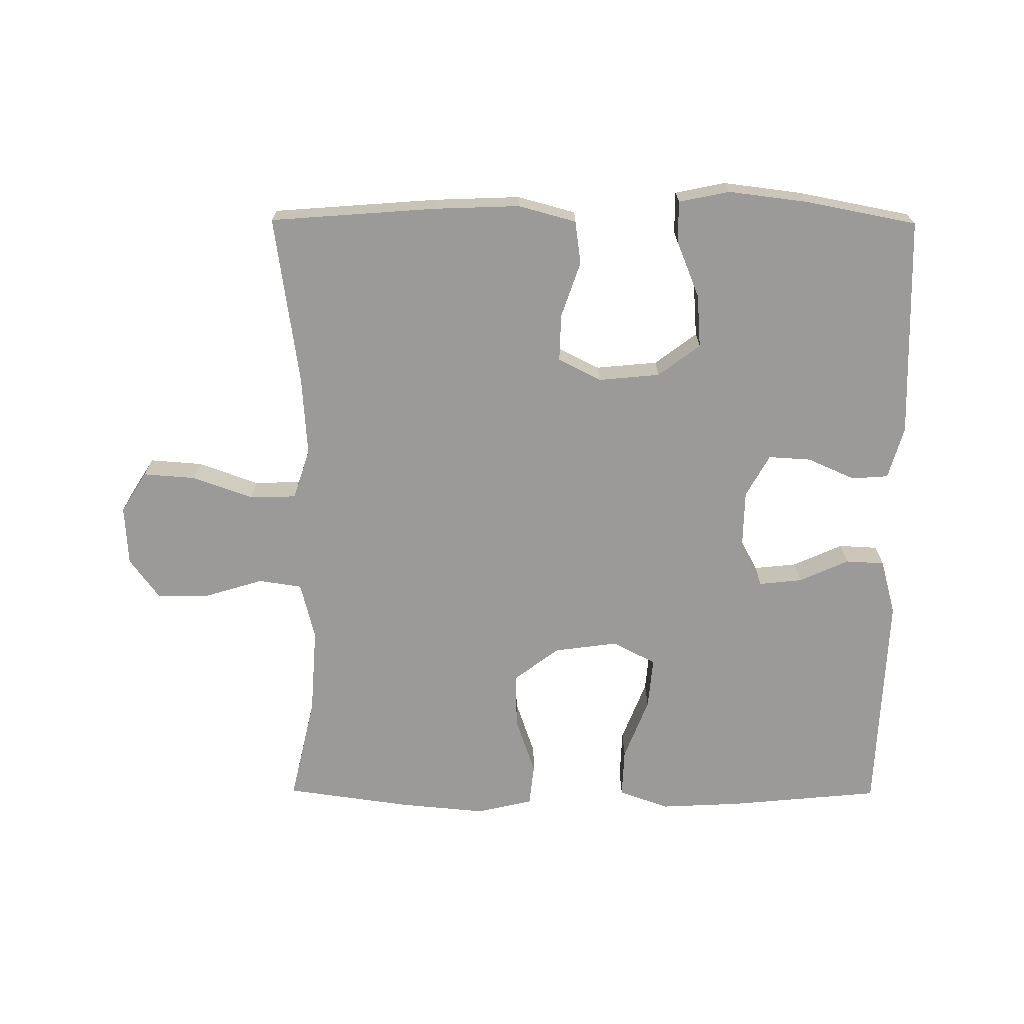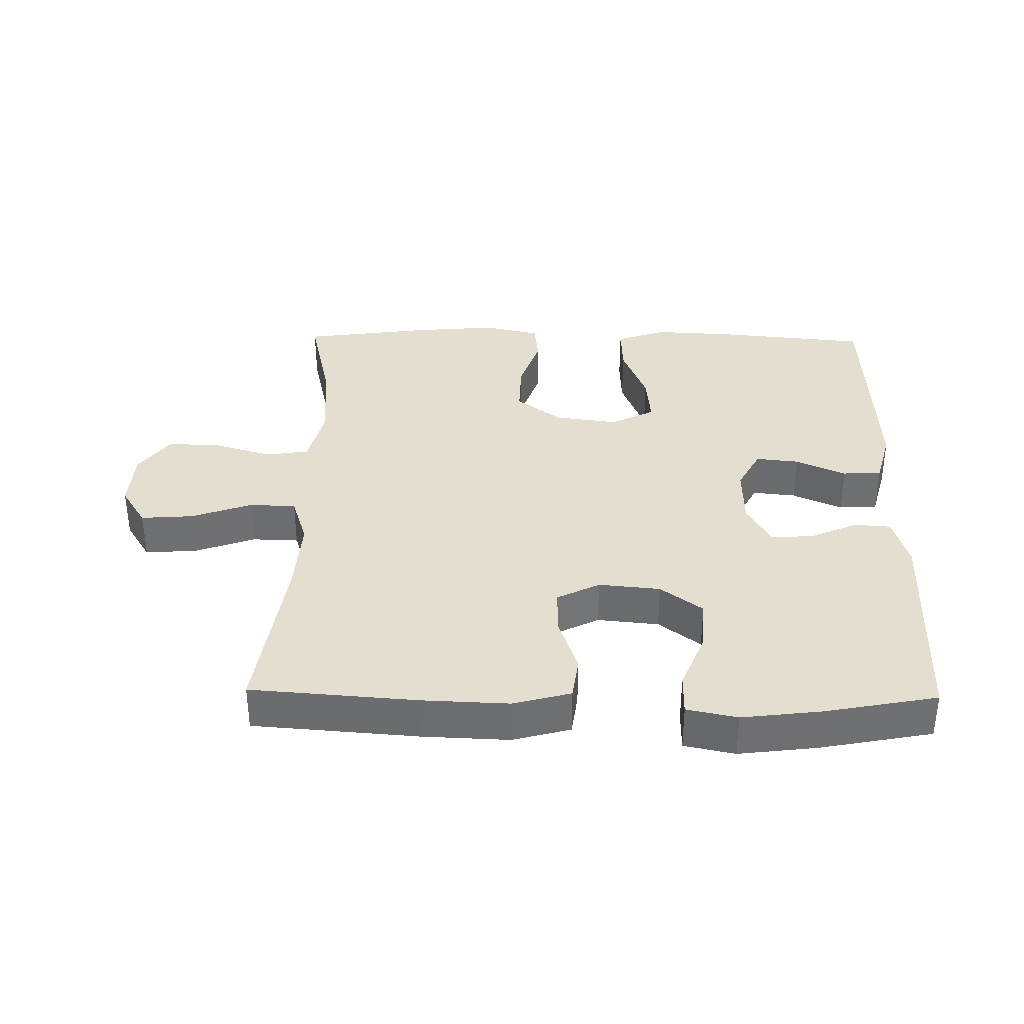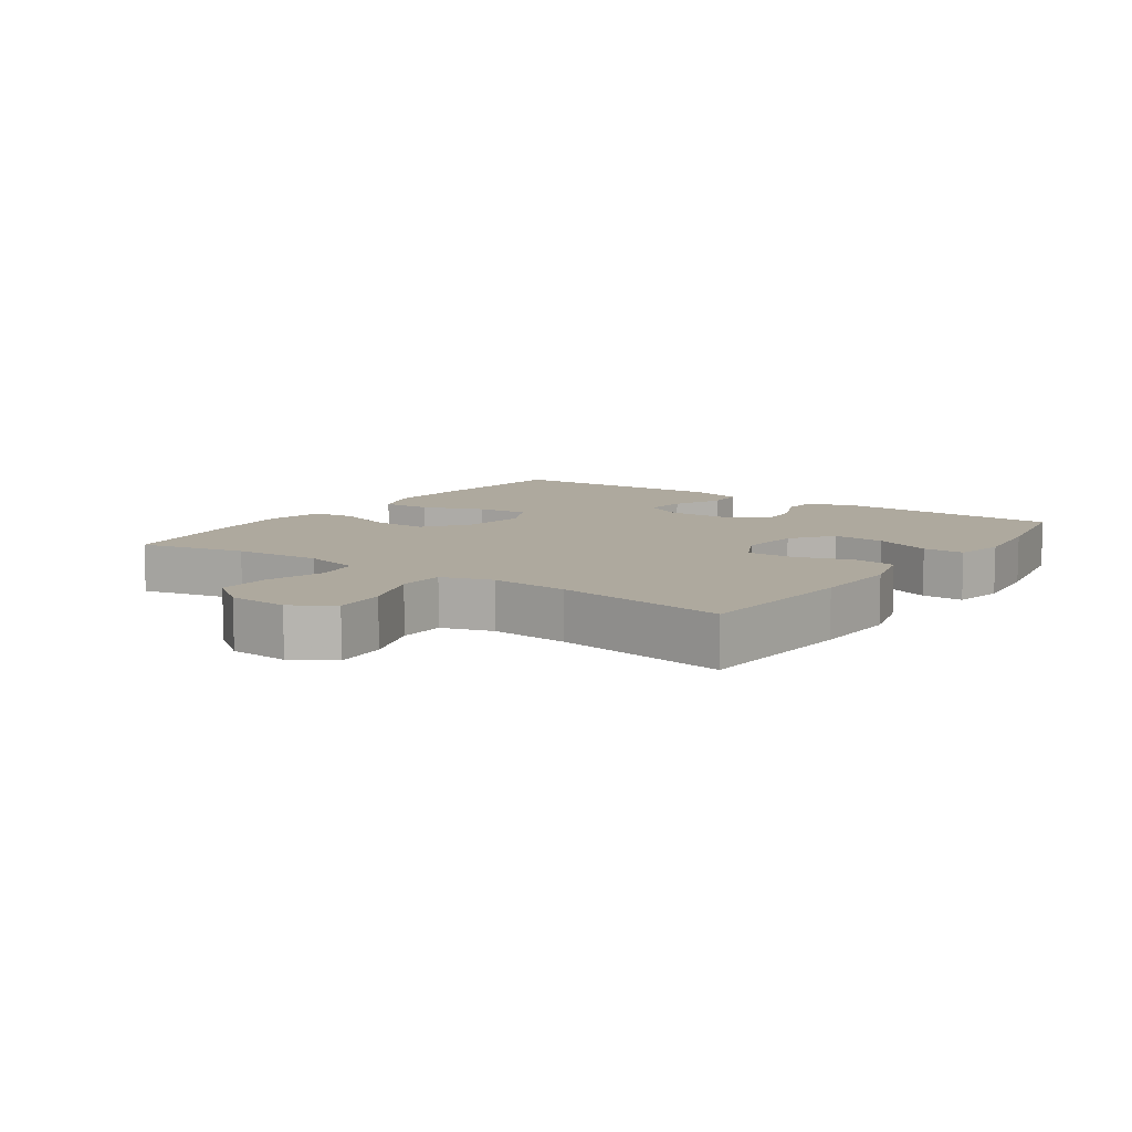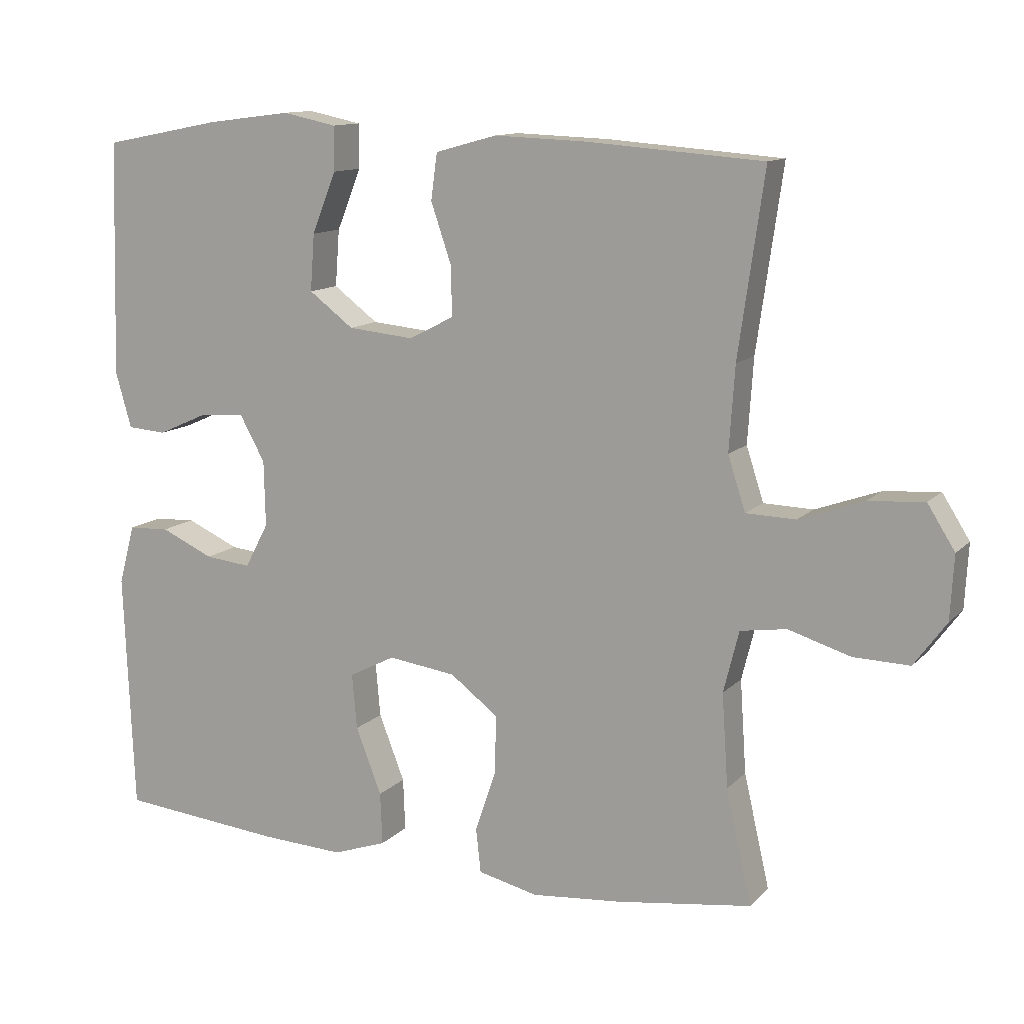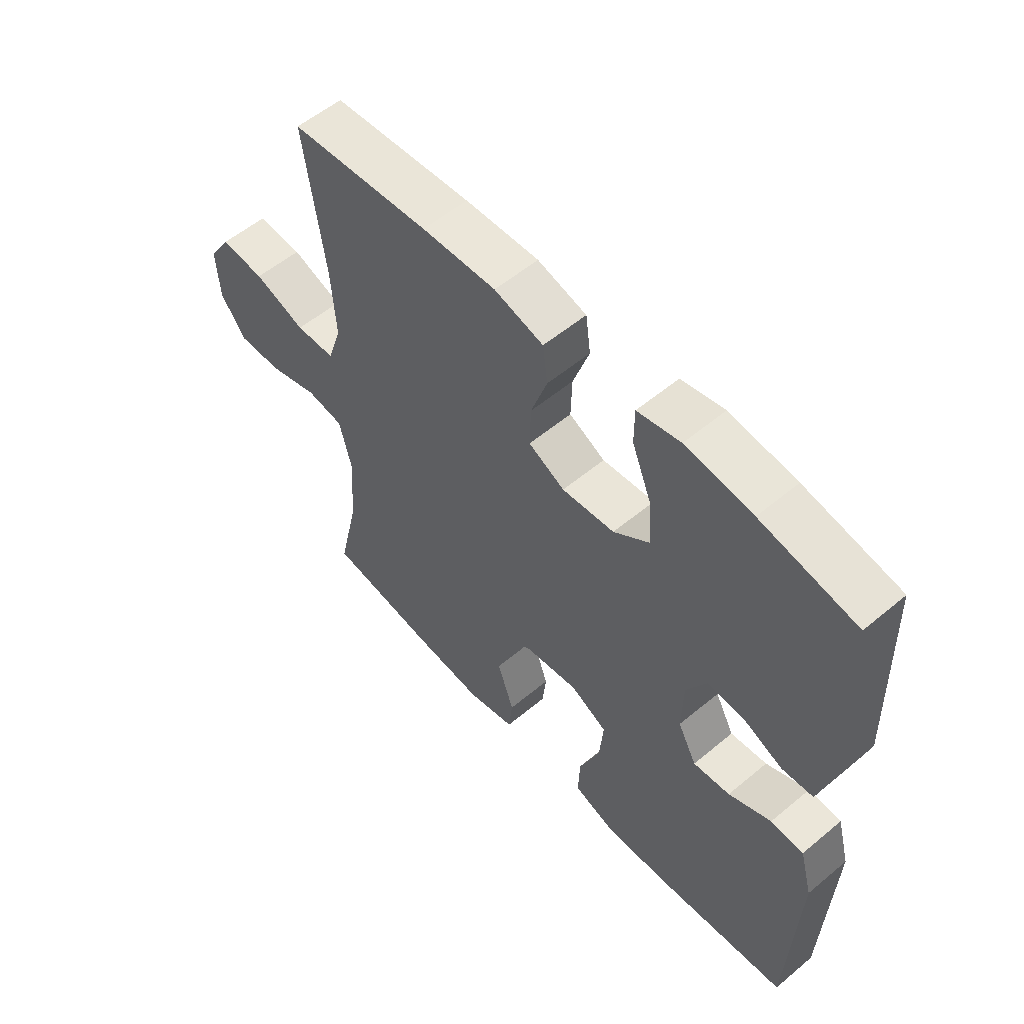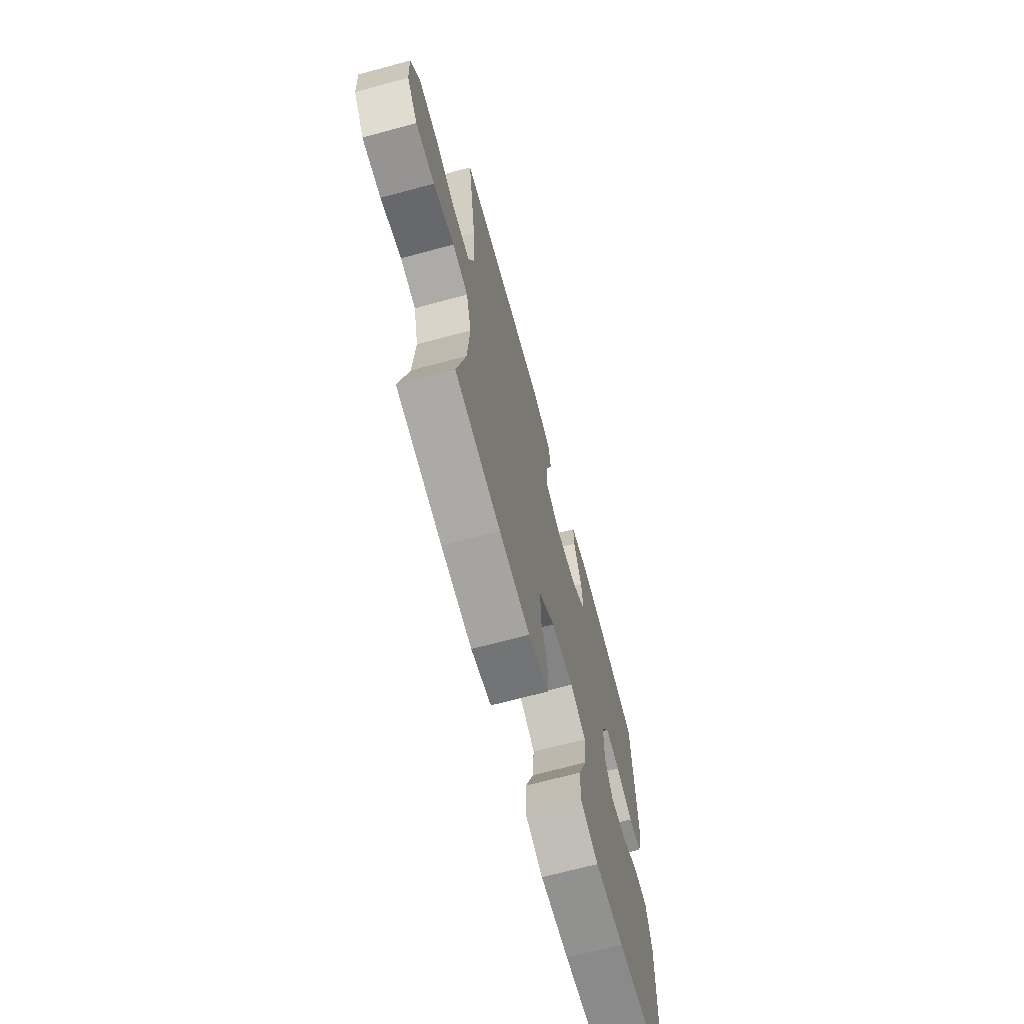
<metadata>
{"format":"obj","ext":"obj","renderer":"f3d","projection":"perspective","resolution":1024,"background":"white","views":[{"elev":-69.5,"azim":-0.3,"up":"+Y"},{"elev":35.7,"azim":1.0,"up":"+Y"},{"elev":9.1,"azim":-54.9,"up":"+Y"},{"elev":12.1,"azim":-154.2,"up":"+Z"},{"elev":55.9,"azim":48.8,"up":"+Z"},{"elev":-68.5,"azim":-74.9,"up":"+Z"}]}
</metadata>
<code>
v -0.5 0.07 -0.5
v -0.463 0.07 -0.338
v -0.454 0.07 -0.205
v -0.476 0.07 -0.117
v -0.542 0.07 -0.107
v -0.631 0.07 -0.134
v -0.711 0.07 -0.136
v -0.757 0.07 -0.073
v -0.762 0.07 0.018
v -0.723 0.07 0.08
v -0.643 0.07 0.074
v -0.551 0.07 0.041
v -0.48 0.07 0.043
v -0.455 0.07 0.12
v -0.463 0.07 0.24
v -0.5 0.07 0.5
v -0.249 0.07 0.519
v -0.116 0.07 0.524
v -0.028 0.07 0.5
v -0.019 0.07 0.434
v -0.048 0.07 0.349
v -0.05 0.07 0.277
v 0.015 0.07 0.244
v 0.109 0.07 0.253
v 0.173 0.07 0.301
v 0.167 0.07 0.382
v 0.132 0.07 0.469
v 0.132 0.07 0.532
v 0.209 0.07 0.548
v 0.329 0.07 0.533
v 0.5 0.07 0.5
v 0.51 0.07 0.163
v 0.487 0.07 0.083
v 0.431 0.07 0.079
v 0.359 0.07 0.111
v 0.294 0.07 0.115
v 0.258 0.07 0.05
v 0.256 0.07 -0.044
v 0.29 0.07 -0.108
v 0.356 0.07 -0.101
v 0.432 0.07 -0.067
v 0.491 0.07 -0.07
v 0.514 0.07 -0.155
v 0.5 0.07 -0.5
v 0.268 0.07 -0.522
v 0.146 0.07 -0.528
v 0.069 0.07 -0.501
v 0.072 0.07 -0.426
v 0.109 0.07 -0.331
v 0.116 0.07 -0.252
v 0.05 0.07 -0.218
v -0.047 0.07 -0.231
v -0.116 0.07 -0.283
v -0.114 0.07 -0.367
v -0.084 0.07 -0.455
v -0.091 0.07 -0.519
v -0.177 0.07 -0.539
v -0.307 0.07 -0.527
v -0.5 0 -0.5
v -0.463 0 -0.338
v -0.454 0 -0.205
v -0.476 0 -0.117
v -0.542 0 -0.107
v -0.631 0 -0.134
v -0.711 0 -0.136
v -0.757 0 -0.073
v -0.762 0 0.018
v -0.723 0 0.08
v -0.643 0 0.074
v -0.551 0 0.041
v -0.48 0 0.043
v -0.455 0 0.12
v -0.463 0 0.24
v -0.5 0 0.5
v -0.249 0 0.519
v -0.116 0 0.524
v -0.028 0 0.5
v -0.019 0 0.434
v -0.048 0 0.349
v -0.05 0 0.277
v 0.015 0 0.244
v 0.109 0 0.253
v 0.173 0 0.301
v 0.167 0 0.382
v 0.132 0 0.469
v 0.132 0 0.532
v 0.209 0 0.548
v 0.329 0 0.533
v 0.5 0 0.5
v 0.51 0 0.163
v 0.487 0 0.083
v 0.431 0 0.079
v 0.359 0 0.111
v 0.294 0 0.115
v 0.258 0 0.05
v 0.256 0 -0.044
v 0.29 0 -0.108
v 0.356 0 -0.101
v 0.432 0 -0.067
v 0.491 0 -0.07
v 0.514 0 -0.155
v 0.5 0 -0.5
v 0.268 0 -0.522
v 0.146 0 -0.528
v 0.069 0 -0.501
v 0.072 0 -0.426
v 0.109 0 -0.331
v 0.116 0 -0.252
v 0.05 0 -0.218
v -0.047 0 -0.231
v -0.116 0 -0.283
v -0.114 0 -0.367
v -0.084 0 -0.455
v -0.091 0 -0.519
v -0.177 0 -0.539
v -0.307 0 -0.527
f 58 1 2
f 57 58 2
f 56 57 2
f 55 56 2
f 54 55 2
f 53 54 2 3
f 52 53 3 4
f 51 52 4
f 47 48 49
f 46 47 49
f 45 46 49
f 44 45 49
f 43 44 49
f 42 43 49
f 41 42 49
f 40 41 49
f 39 40 49 50
f 38 39 50 51
f 33 34 35
f 32 33 35
f 31 32 35
f 30 31 35
f 29 30 35
f 28 29 35
f 27 28 35
f 26 27 35
f 25 26 35 36
f 24 25 36 37
f 19 20 21
f 18 19 21
f 17 18 21
f 16 17 21
f 15 16 21
f 14 15 21 22
f 13 14 22 23
f 10 11 12
f 9 10 12
f 8 9 12
f 7 8 12
f 6 7 12
f 5 6 12
f 4 5 12 13
f 37 38 51
f 24 37 51
f 23 24 51
f 13 23 51
f 4 13 51
f 60 59 116
f 60 116 115
f 60 115 114
f 60 114 113
f 60 113 112
f 61 60 112 111
f 62 61 111 110
f 62 110 109
f 107 106 105
f 107 105 104
f 107 104 103
f 107 103 102
f 107 102 101
f 107 101 100
f 107 100 99
f 107 99 98
f 108 107 98 97
f 109 108 97 96
f 93 92 91
f 93 91 90
f 93 90 89
f 93 89 88
f 93 88 87
f 93 87 86
f 93 86 85
f 93 85 84
f 94 93 84 83
f 95 94 83 82
f 79 78 77
f 79 77 76
f 79 76 75
f 79 75 74
f 79 74 73
f 80 79 73 72
f 81 80 72 71
f 70 69 68
f 70 68 67
f 70 67 66
f 70 66 65
f 70 65 64
f 70 64 63
f 71 70 63 62
f 109 96 95
f 109 95 82
f 109 82 81
f 109 81 71
f 109 71 62
f 1 59 60 2
f 2 60 61 3
f 3 61 62 4
f 4 62 63 5
f 5 63 64 6
f 6 64 65 7
f 7 65 66 8
f 8 66 67 9
f 9 67 68 10
f 10 68 69 11
f 11 69 70 12
f 12 70 71 13
f 13 71 72 14
f 14 72 73 15
f 15 73 74 16
f 16 74 75 17
f 17 75 76 18
f 18 76 77 19
f 19 77 78 20
f 20 78 79 21
f 21 79 80 22
f 22 80 81 23
f 23 81 82 24
f 24 82 83 25
f 25 83 84 26
f 26 84 85 27
f 27 85 86 28
f 28 86 87 29
f 29 87 88 30
f 30 88 89 31
f 31 89 90 32
f 32 90 91 33
f 33 91 92 34
f 34 92 93 35
f 35 93 94 36
f 36 94 95 37
f 37 95 96 38
f 38 96 97 39
f 39 97 98 40
f 40 98 99 41
f 41 99 100 42
f 42 100 101 43
f 43 101 102 44
f 44 102 103 45
f 45 103 104 46
f 46 104 105 47
f 47 105 106 48
f 48 106 107 49
f 49 107 108 50
f 50 108 109 51
f 51 109 110 52
f 52 110 111 53
f 53 111 112 54
f 54 112 113 55
f 55 113 114 56
f 56 114 115 57
f 57 115 116 58
f 58 116 59 1

</code>
